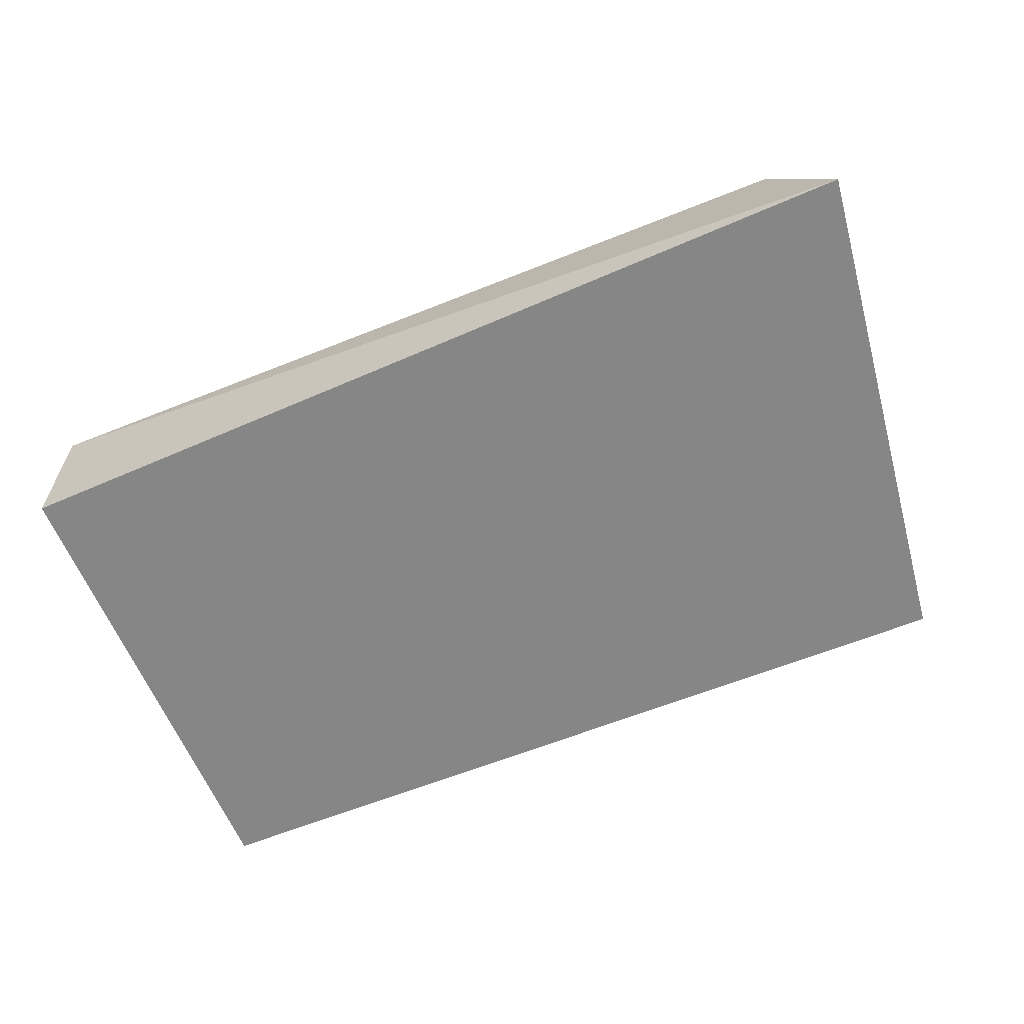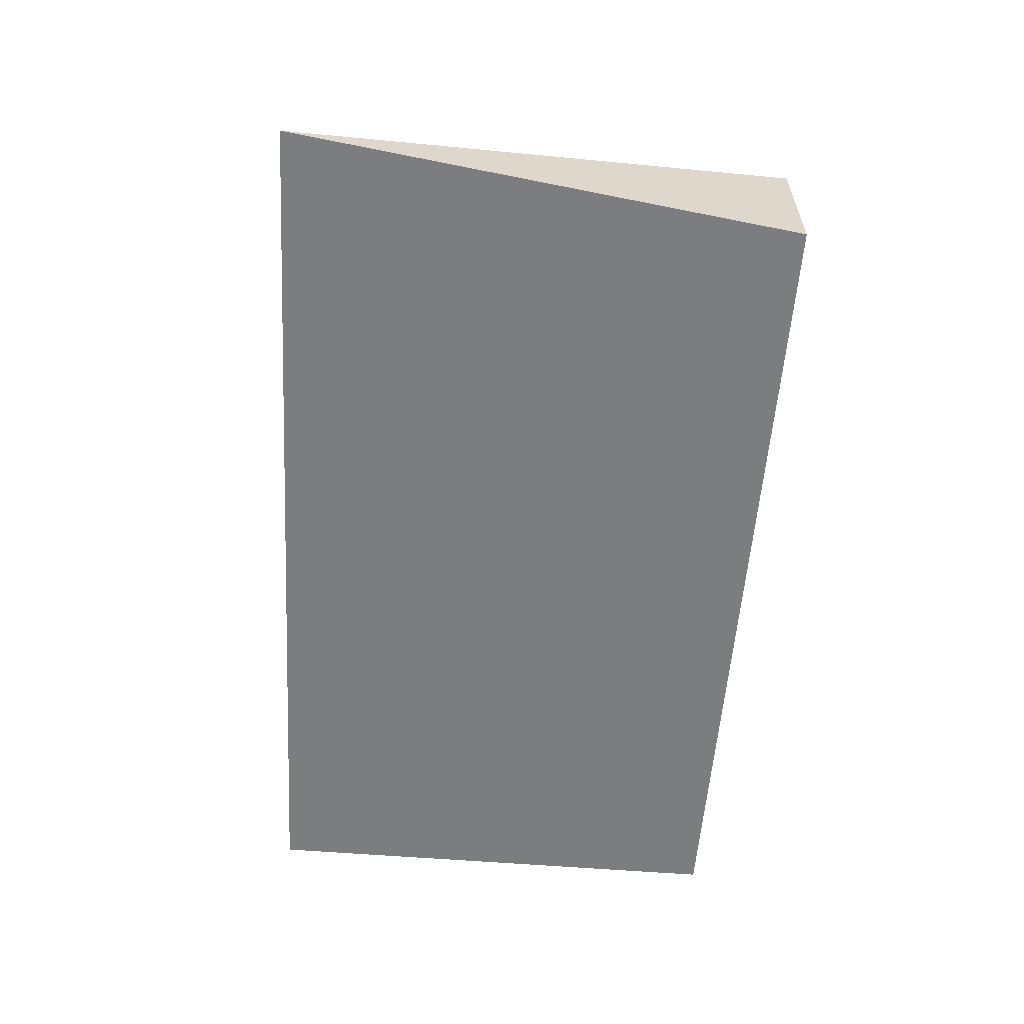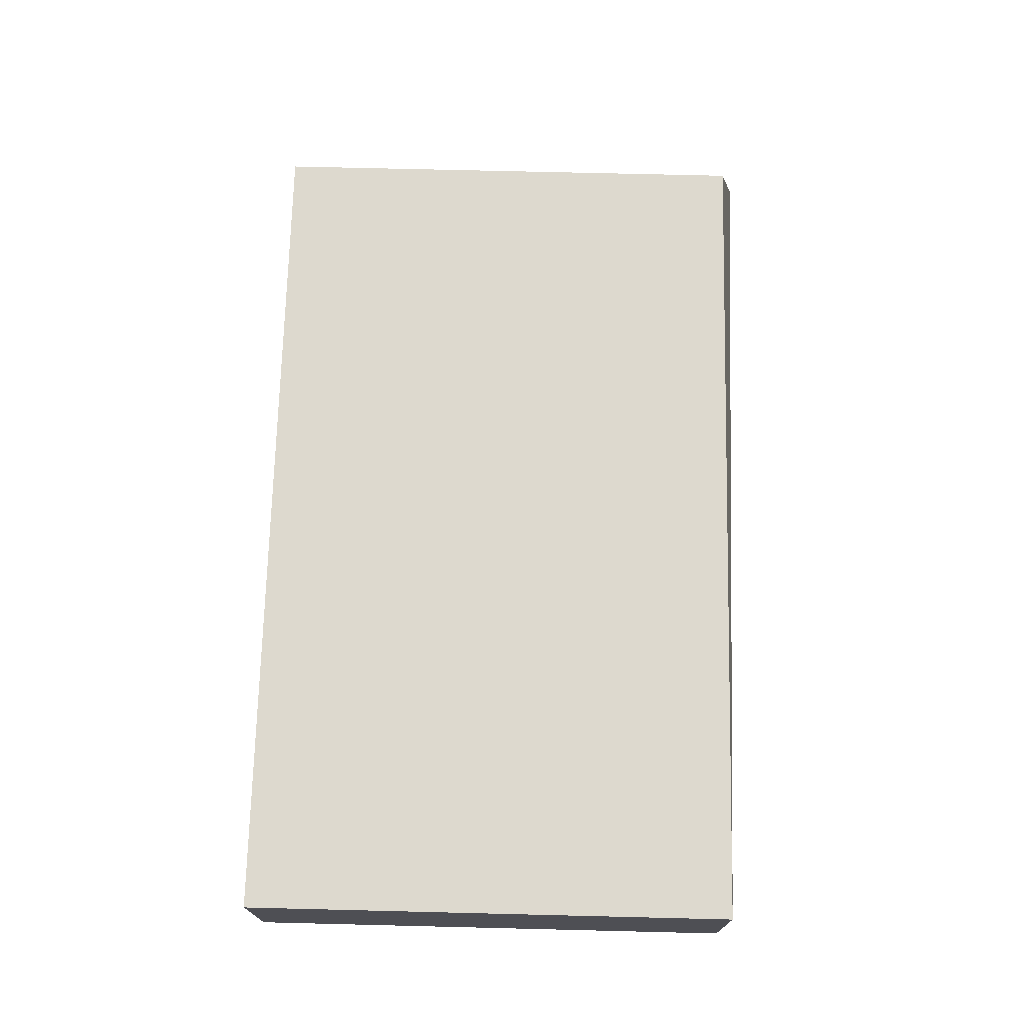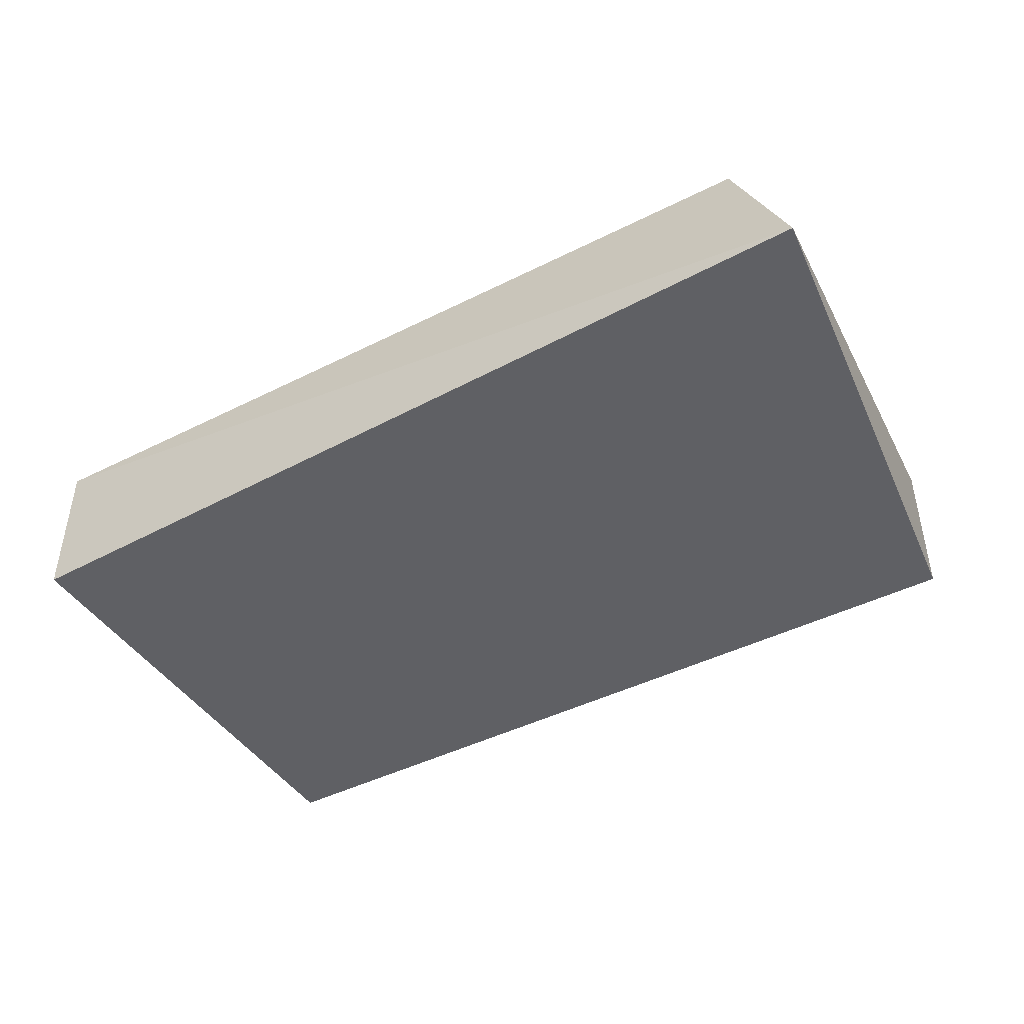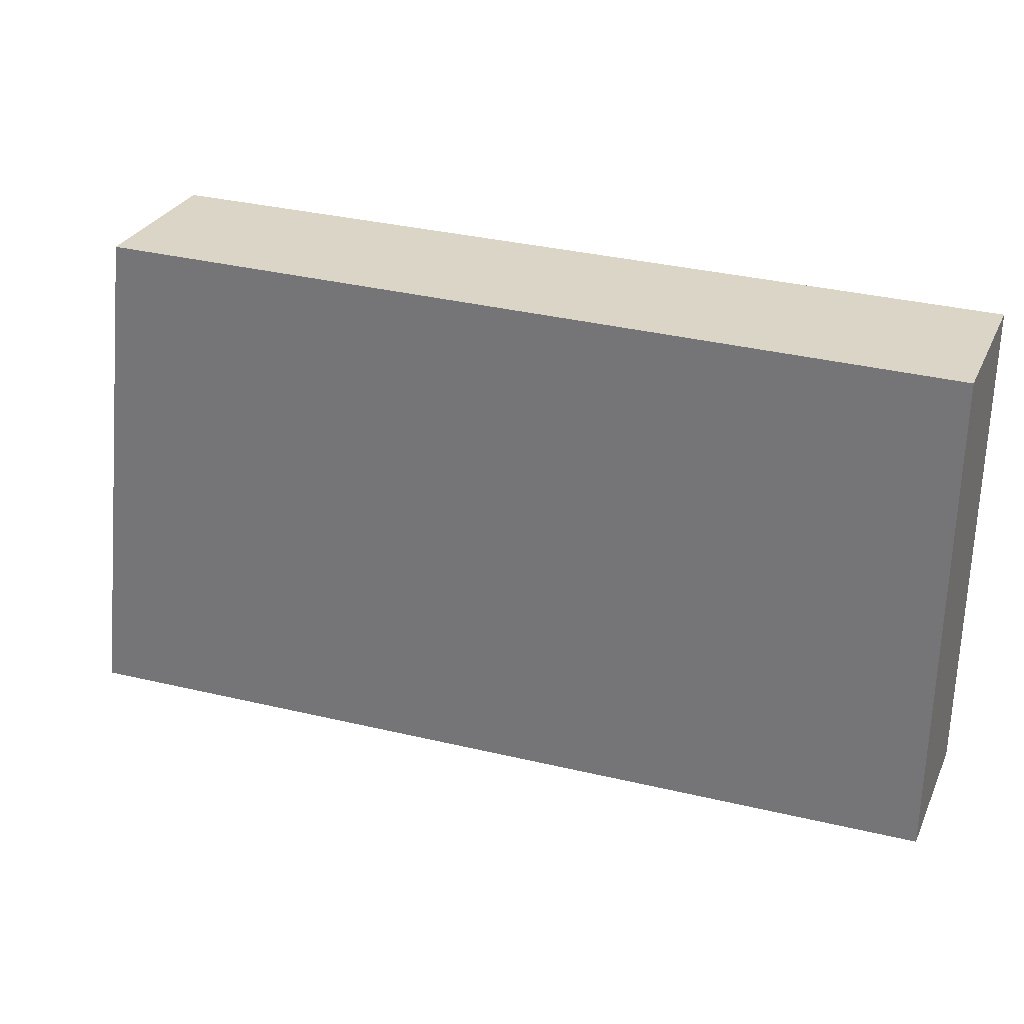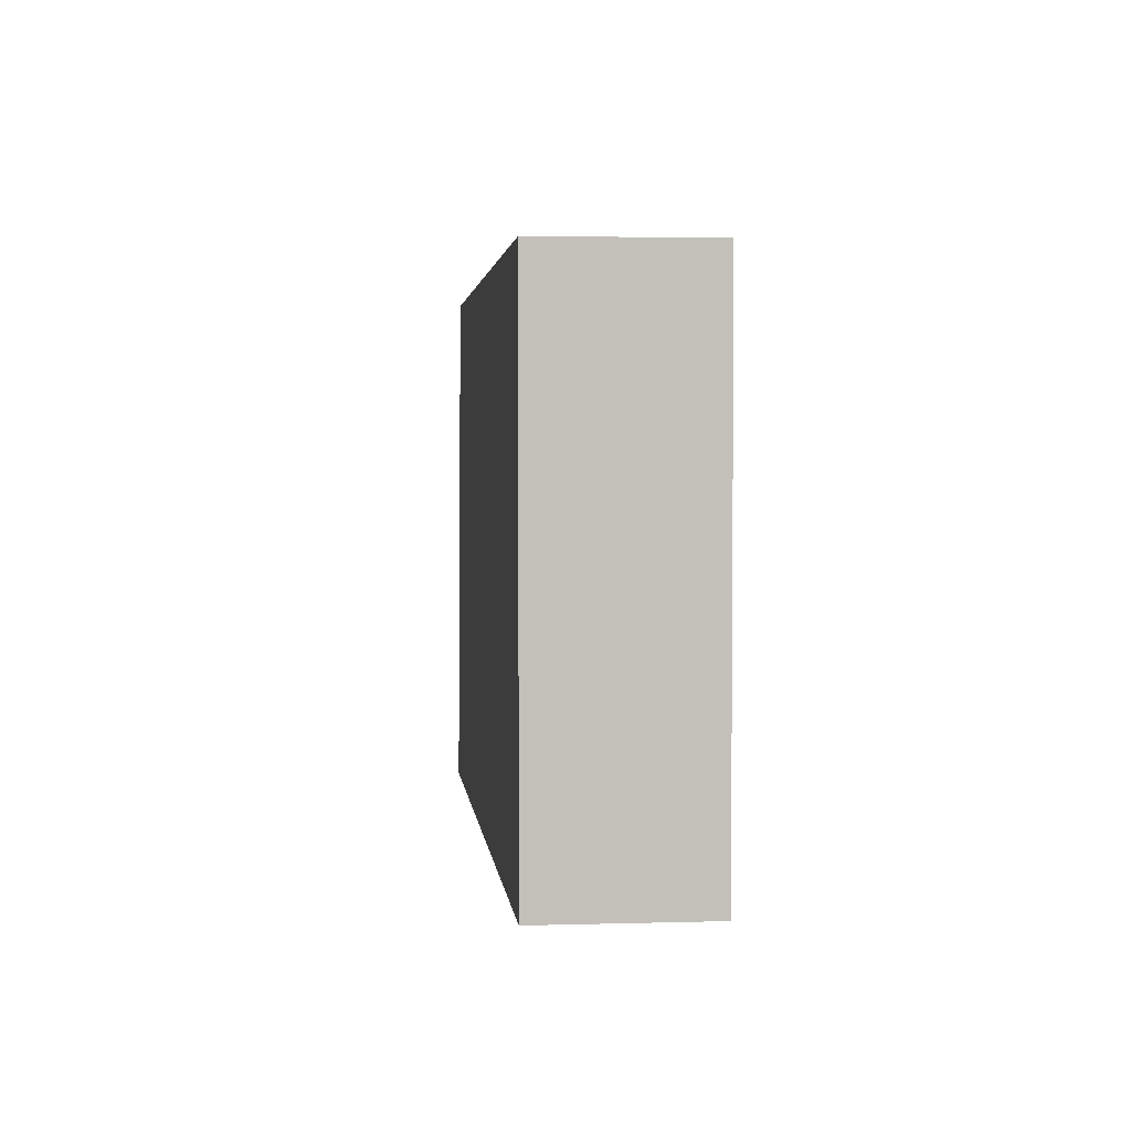
<metadata>
{"format":"obj","ext":"obj","renderer":"f3d","projection":"perspective","resolution":1024,"background":"white","views":[{"elev":-62.0,"azim":-157.8,"up":"+Y"},{"elev":-59.0,"azim":-94.7,"up":"+Y"},{"elev":71.8,"azim":91.4,"up":"+Y"},{"elev":-44.2,"azim":-149.5,"up":"+Y"},{"elev":29.5,"azim":21.5,"up":"+Z"},{"elev":3.3,"azim":84.5,"up":"+Z"}]}
</metadata>
<code>
v 0.03656 0.06462 0.02927
v 0.03656 0.04887 0.02927
v 0.03656 0.04887 -0.02102
v -0.05562 0.04887 -0.02371
v -0.04913 0.04887 0.02927
v 0.03656 0.06462 -0.02102
v -0.04913 0.06462 0.02927
v -0.04913 0.06462 -0.02102
f 1 2 3
f 3 2 4
f 5 2 1
f 5 4 2
f 6 1 3
f 6 3 4
f 7 5 1
f 7 4 5
f 7 1 6
f 8 7 6
f 8 6 4
f 8 4 7

</code>
